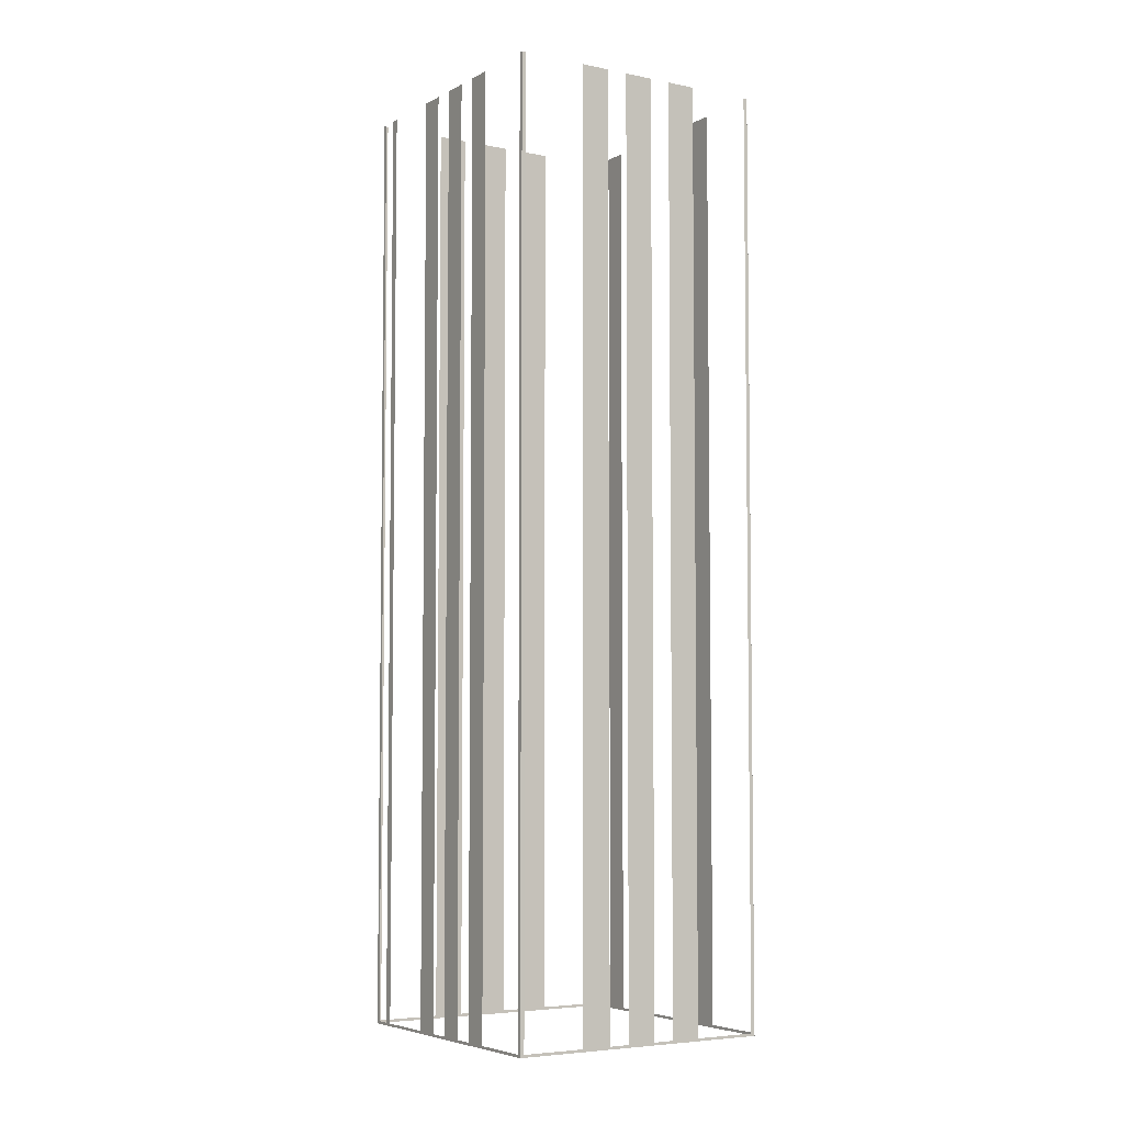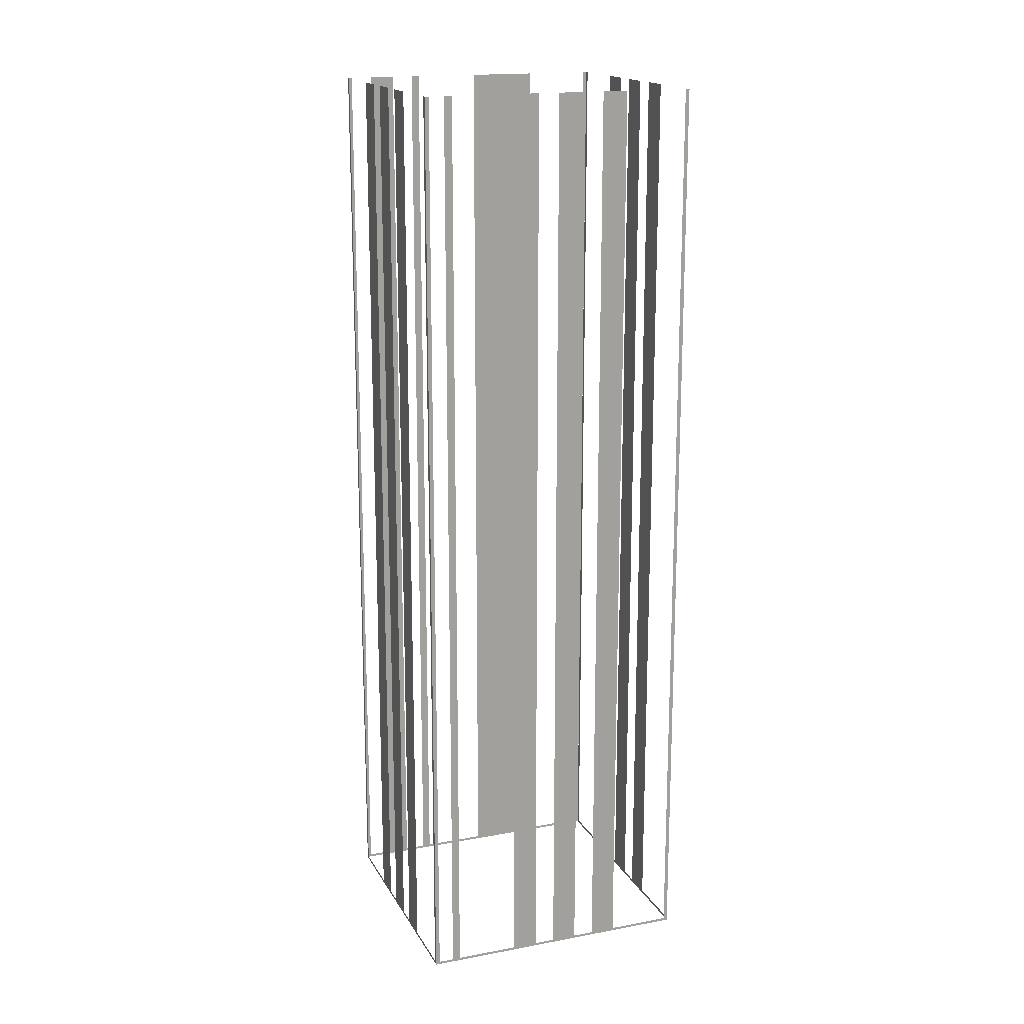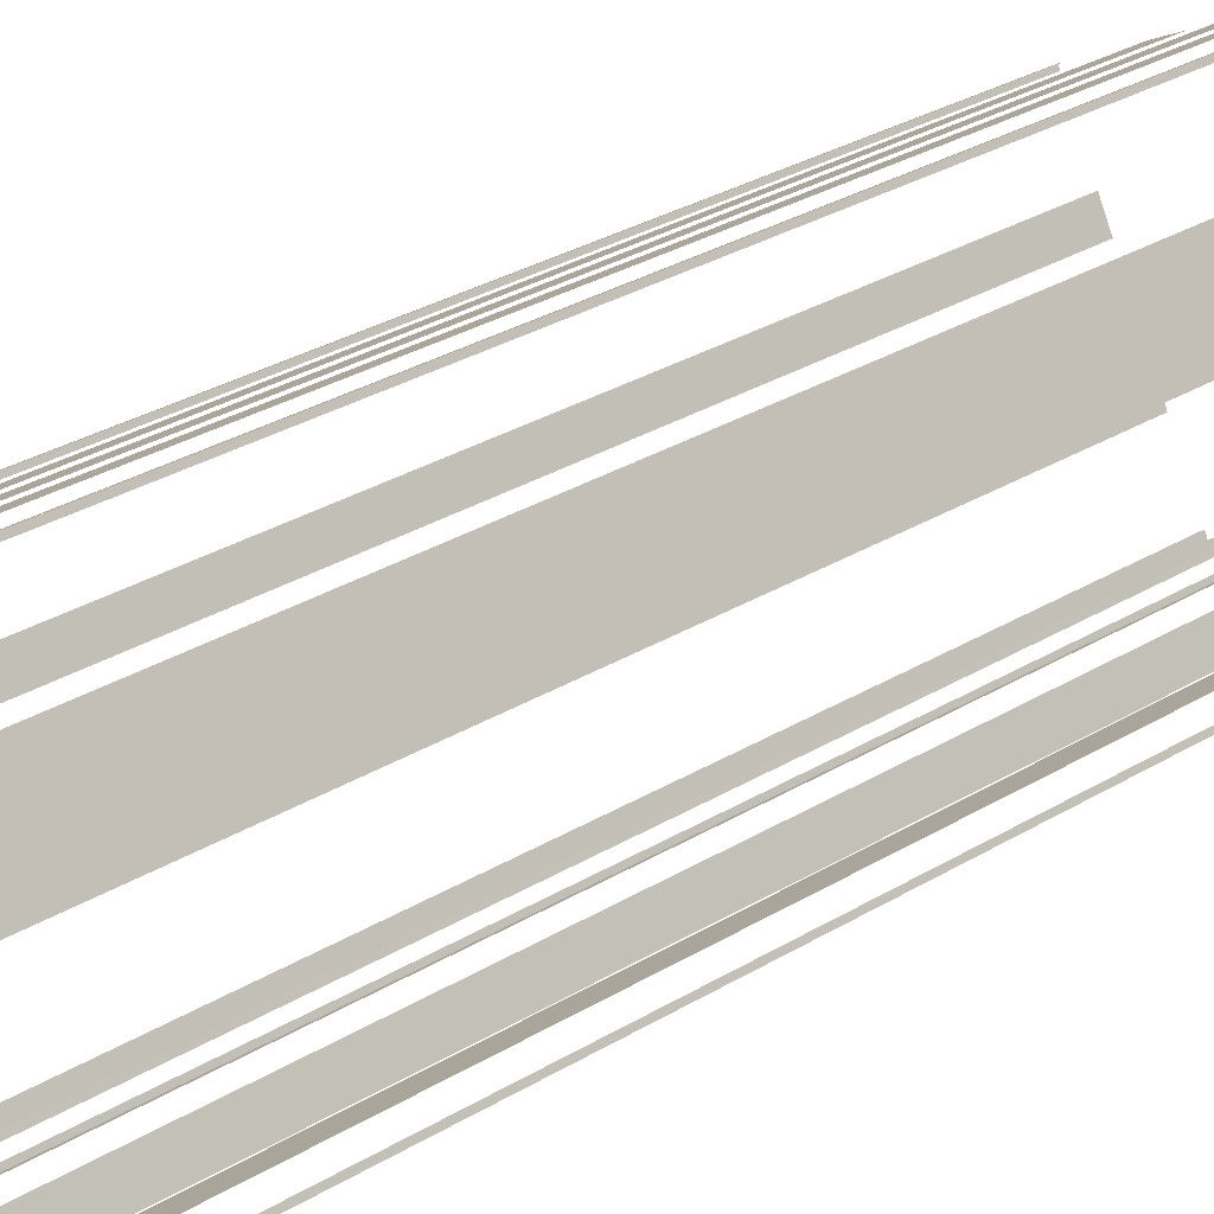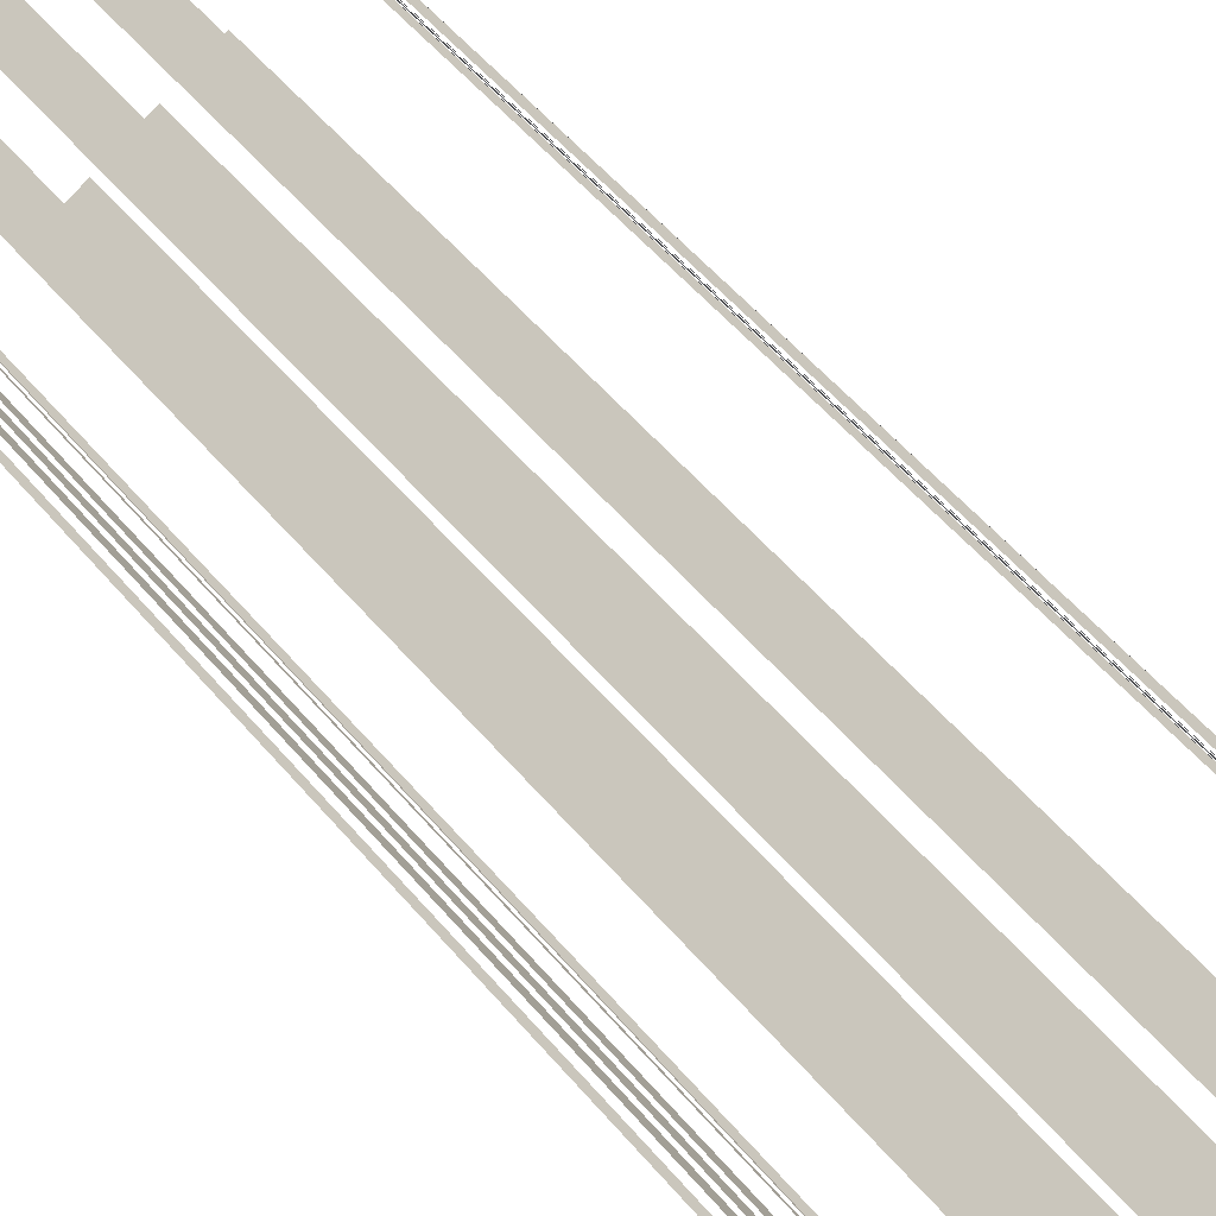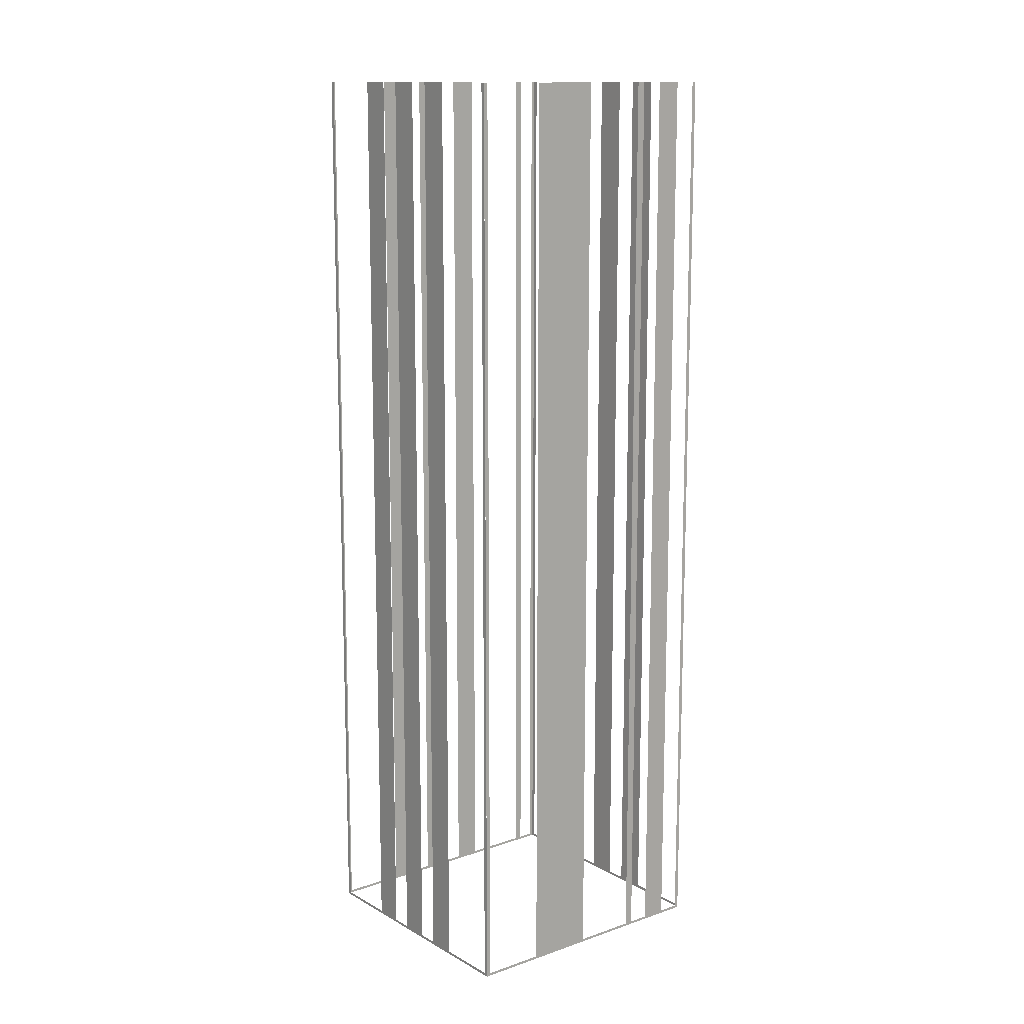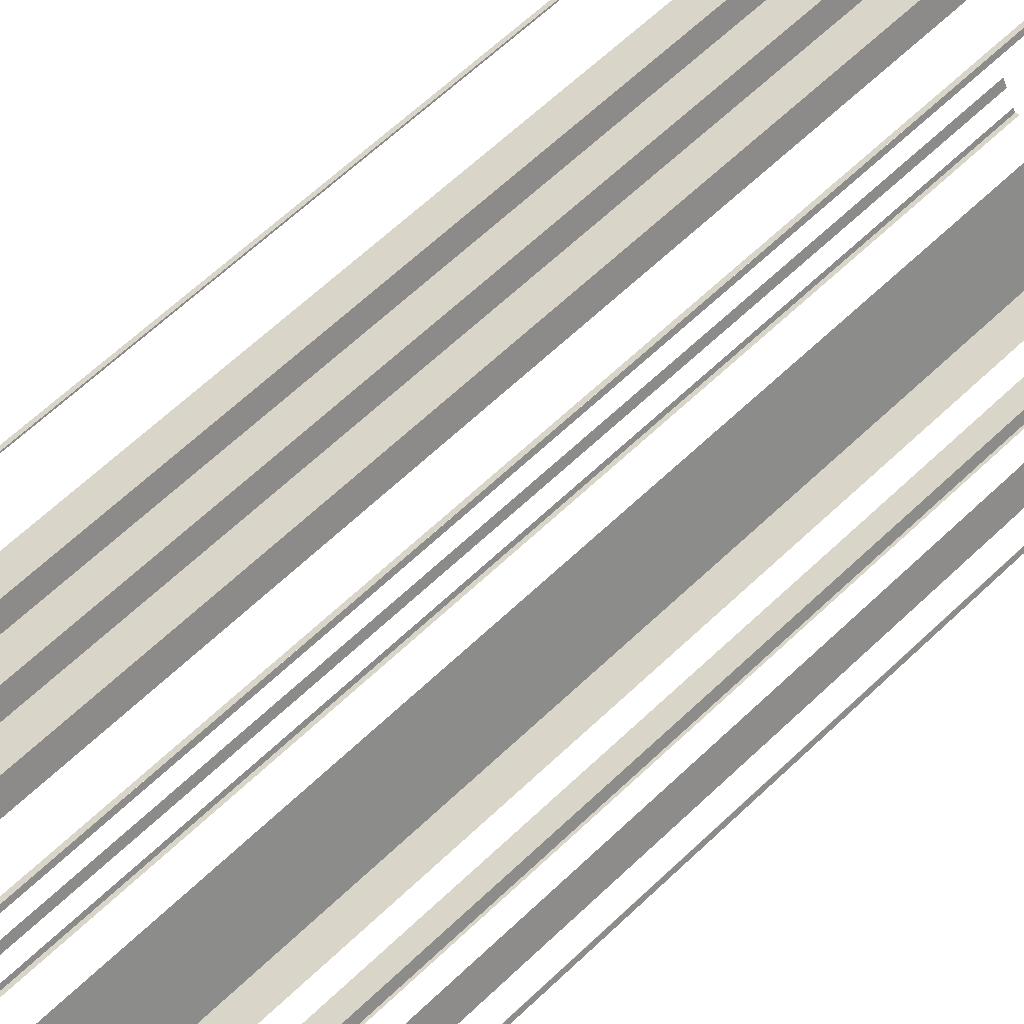
<metadata>
{"format":"obj","ext":"obj","renderer":"f3d","projection":"perspective","resolution":1024,"background":"white","views":[{"elev":-5.2,"azim":119.1,"up":"+Z"},{"elev":17.1,"azim":41.0,"up":"+Z"},{"elev":30.3,"azim":-131.3,"up":"+Y"},{"elev":51.8,"azim":141.7,"up":"+Y"},{"elev":13.2,"azim":-156.8,"up":"+Z"},{"elev":63.1,"azim":-134.0,"up":"+Y"}]}
</metadata>
<code>
o geometryt000010000010000110010110000110000110100000100010st7
v 667.3 -220.3 382.9
v 667.6 -220.5 462.4
v 667.3 -220.3 462.4
v 662.5 -217.7 382.9
v 667.6 -220.5 382.6
v 662.5 -217.7 462.4
v 660.3 -216.5 462.4
v 660.3 -216.5 382.9
v 658.7 -215.6 382.9
v 658.7 -215.6 462.4
v 656.5 -214.4 462.4
v 656.5 -214.4 382.9
v 654.9 -213.5 382.9
v 647.5 -209.5 382.6
v 654.9 -213.5 462.4
v 652.6 -212.3 462.4
v 652.6 -212.3 382.9
v 647.8 -209.7 382.9
v 647.8 -209.7 462.4
v 647.5 -209.5 462.4
v 647.7 -209.2 382.9
v 647.5 -209.5 462.4
v 647.7 -209.2 462.4
v 648.6 -207.6 382.9
v 647.5 -209.5 382.6
v 648.6 -207.6 462.4
v 649.6 -205.8 462.4
v 649.6 -205.8 382.9
v 650.6 -203.9 382.6
v 650.5 -204.2 382.9
v 650.5 -204.2 462.4
v 650.6 -203.9 462.4
v 650.8 -203.6 382.9
v 650.6 -203.9 462.4
v 650.8 -203.6 462.4
v 653.4 -198.8 382.9
v 650.6 -203.9 382.6
v 653.4 -198.8 462.4
v 654.2 -197.2 462.4
v 656.1 -193.7 382.9
v 654.2 -197.2 382.6
v 656.1 -193.7 462.4
v 658.7 -188.9 382.9
v 658.9 -188.6 382.6
v 658.7 -188.9 462.4
v 658.9 -188.6 462.4
v 659.2 -188.8 382.9
v 658.9 -188.6 462.4
v 659.2 -188.8 462.4
v 664 -191.4 382.9
v 658.9 -188.6 382.6
v 664 -191.4 462.4
v 666.2 -192.6 462.4
v 666.2 -192.6 382.9
v 667.8 -193.5 382.9
v 667.8 -193.5 462.4
v 670 -194.7 462.4
v 670 -194.7 382.9
v 671.6 -195.5 382.9
v 679 -199.5 382.6
v 671.6 -195.5 462.4
v 673.9 -196.7 462.4
v 673.9 -196.7 382.9
v 678.7 -199.3 382.9
v 678.7 -199.3 462.4
v 679 -199.5 462.4
v 668.4 -219 382.9
v 668.6 -218.7 462.4
v 668.4 -219 462.4
v 667.8 -220.2 382.9
v 668.6 -218.7 382.6
v 667.8 -220.2 462.4
v 667.6 -220.5 462.4
v 667.6 -220.5 382.6
v 678.8 -199.8 382.9
v 679 -199.5 462.4
v 678.8 -199.8 462.4
v 676.2 -204.6 382.9
v 679 -199.5 382.6
v 676.2 -204.6 462.4
v 675.2 -206.5 462.4
v 675.2 -206.5 382.9
v 674.3 -208.1 382.9
v 674.3 -208.1 462.4
v 673.3 -210.1 462.4
v 673.3 -210.1 382.9
v 668.6 -218.7 382.6
v 672.4 -211.7 382.9
v 672.4 -211.7 462.4
v 671.4 -213.6 462.4
v 671.4 -213.6 382.9
v 668.8 -218.4 382.9
v 668.8 -218.4 462.4
v 668.6 -218.7 462.4
f 1 2 3
f 4 5 1
f 2 1 5
f 6 7 4
f 7 8 4
f 8 5 4
f 10 11 9
f 11 12 9
f 12 14 5
f 15 16 13
f 16 17 13
f 17 14 13
f 18 14 17
f 19 20 18
f 20 14 18
f 21 22 23
f 24 25 21
f 22 21 25
f 26 27 24
f 27 28 24
f 28 29 24
f 29 25 24
f 30 29 28
f 31 32 30
f 32 29 30
f 33 34 35
f 36 37 33
f 34 33 37
f 38 39 36
f 39 40 36
f 40 41 36
f 36 41 37
f 39 42 40
f 43 44 40
f 40 44 41
f 45 46 43
f 46 44 43
f 47 48 49
f 50 51 47
f 52 53 50
f 53 54 50
f 54 55 51
f 56 57 55
f 57 58 55
f 58 60 51
f 61 62 59
f 62 63 59
f 64 60 63
f 65 66 64
f 66 60 64
f 67 68 69
f 70 71 67
f 68 67 71
f 72 73 70
f 73 74 70
f 74 71 70
f 75 76 77
f 78 79 75
f 76 75 79
f 80 81 78
f 81 82 78
f 84 85 83
f 85 86 83
f 86 87 83
f 83 87 79
f 89 90 88
f 90 91 88
f 91 87 88
f 92 87 91
f 93 94 92
f 94 87 92
f 8 9 5
f 9 12 5
f 13 14 12
f 48 47 51
f 54 51 50
f 55 58 51
f 59 60 58
f 63 60 59
f 82 79 78
f 82 83 79
f 88 87 86

</code>
